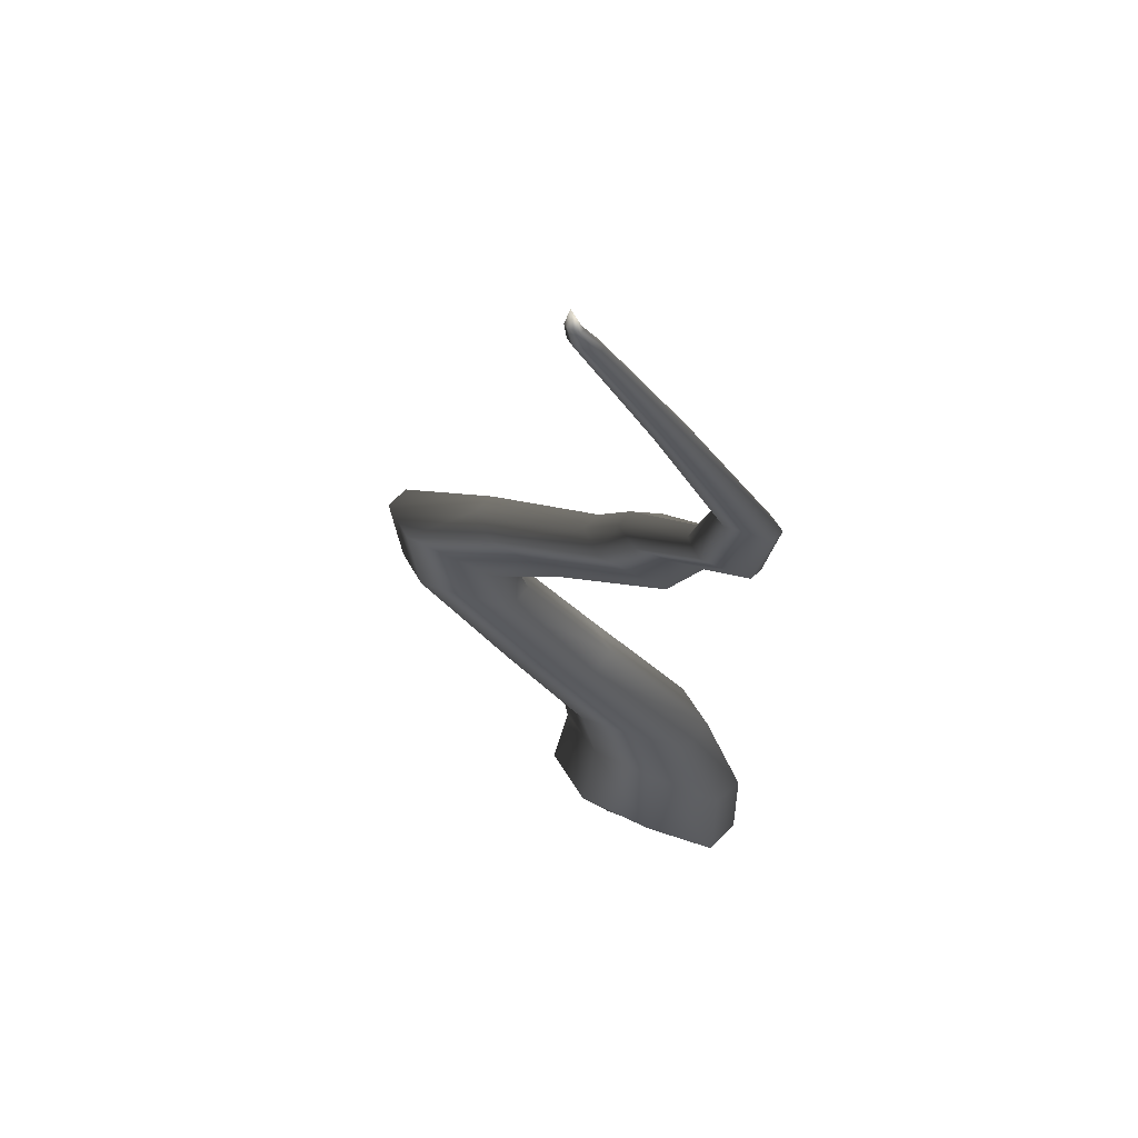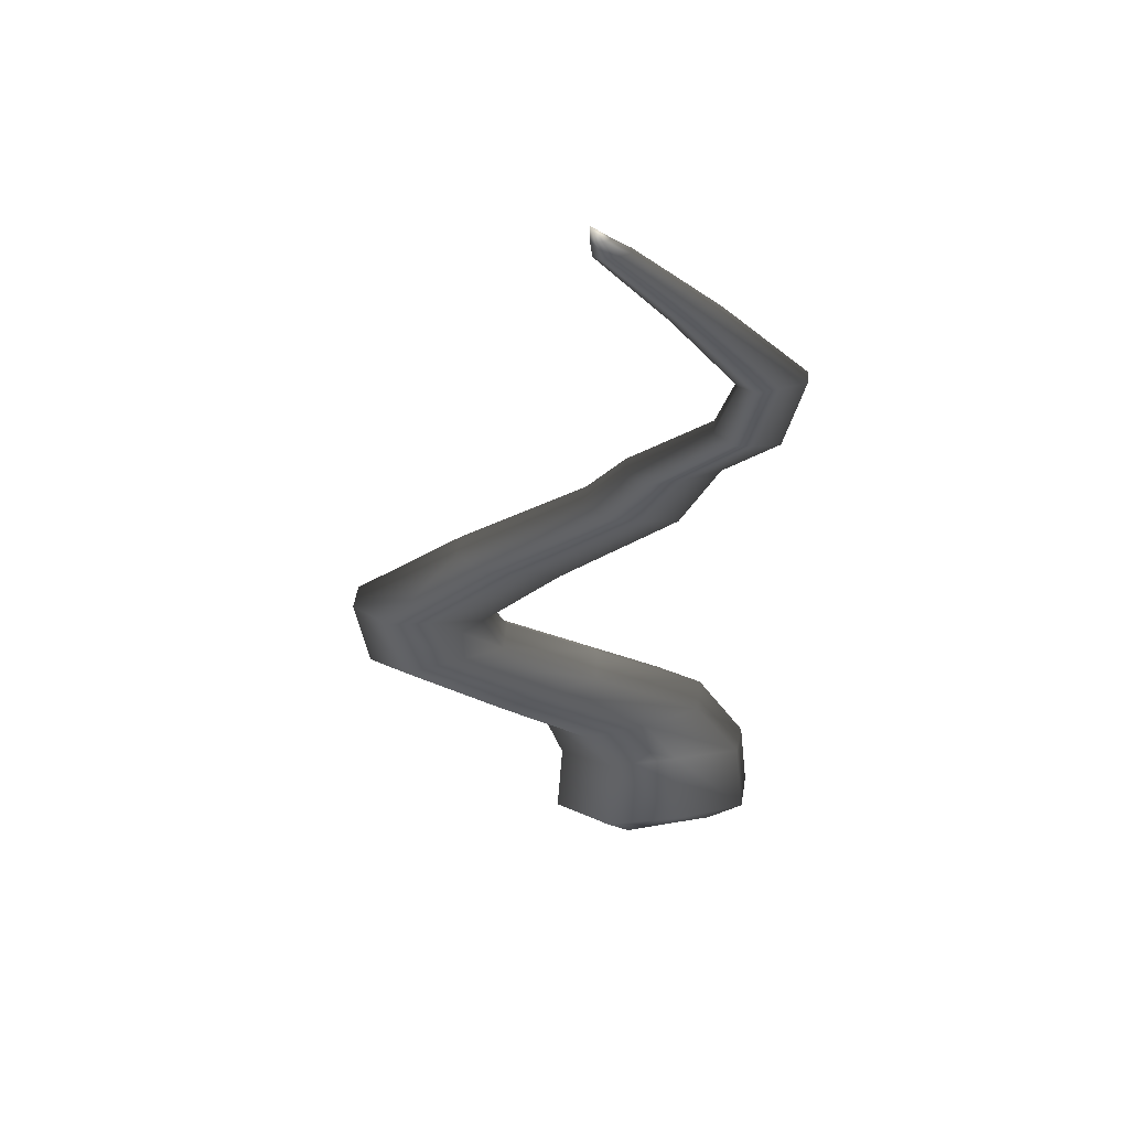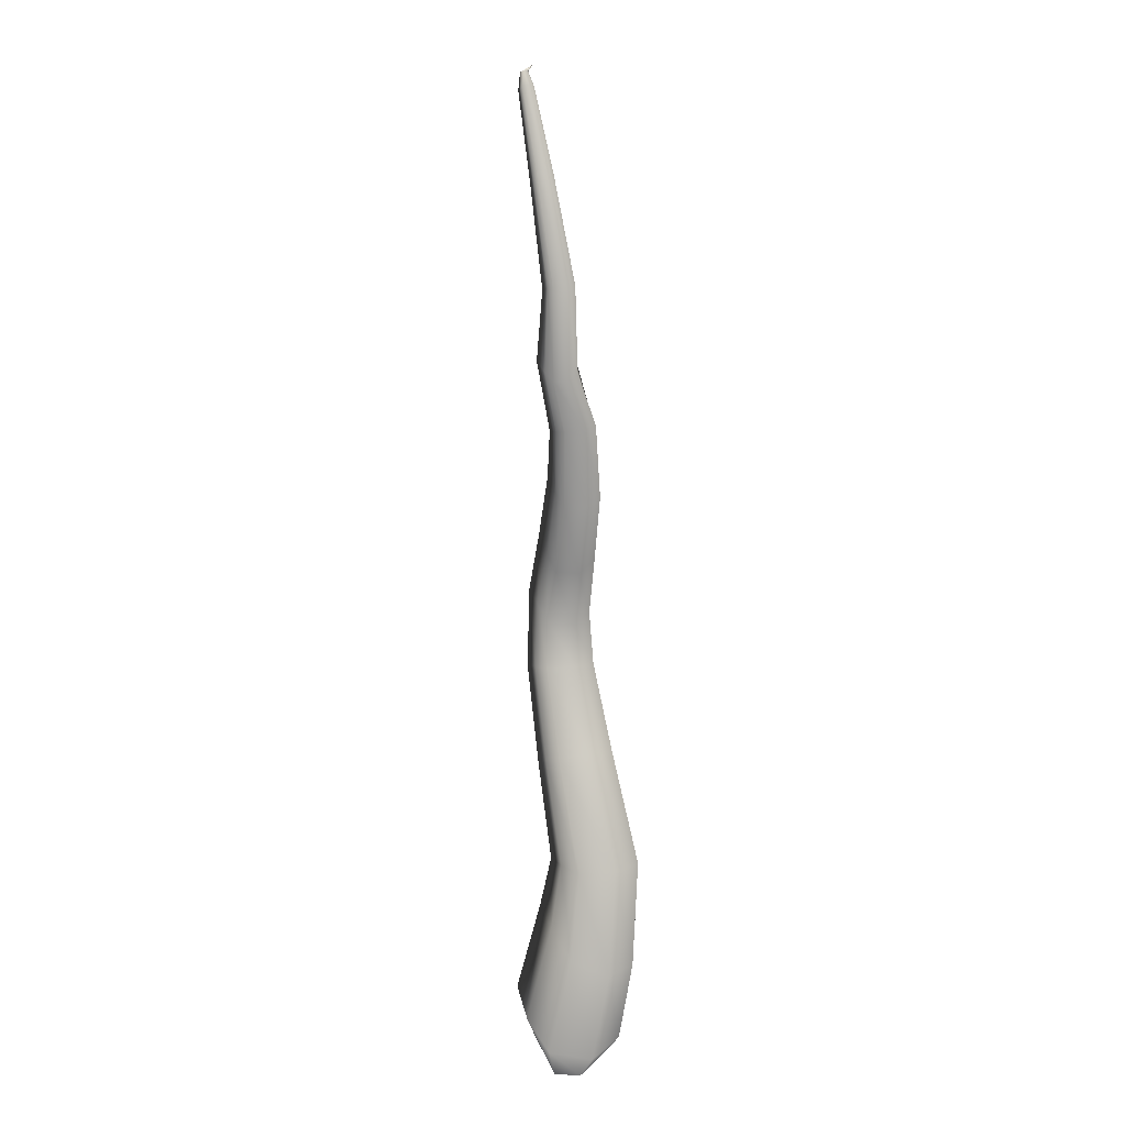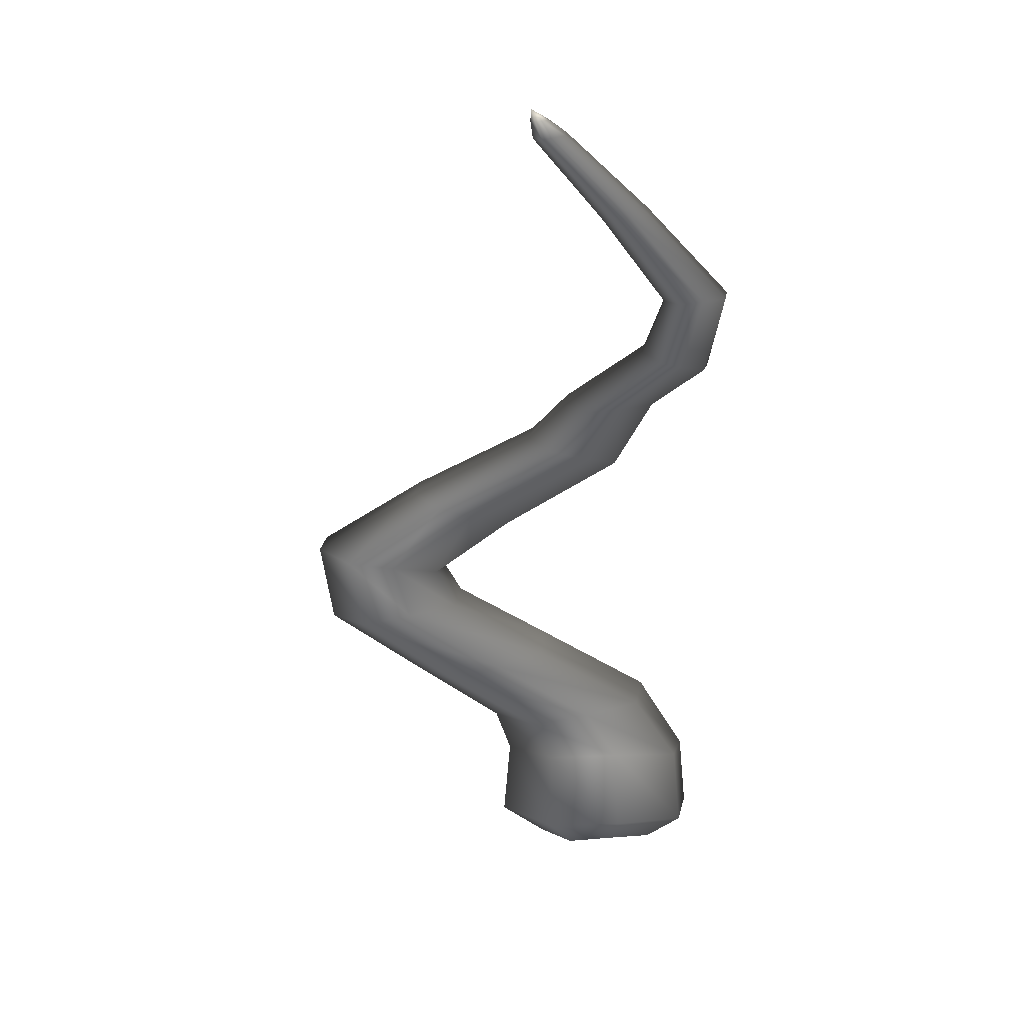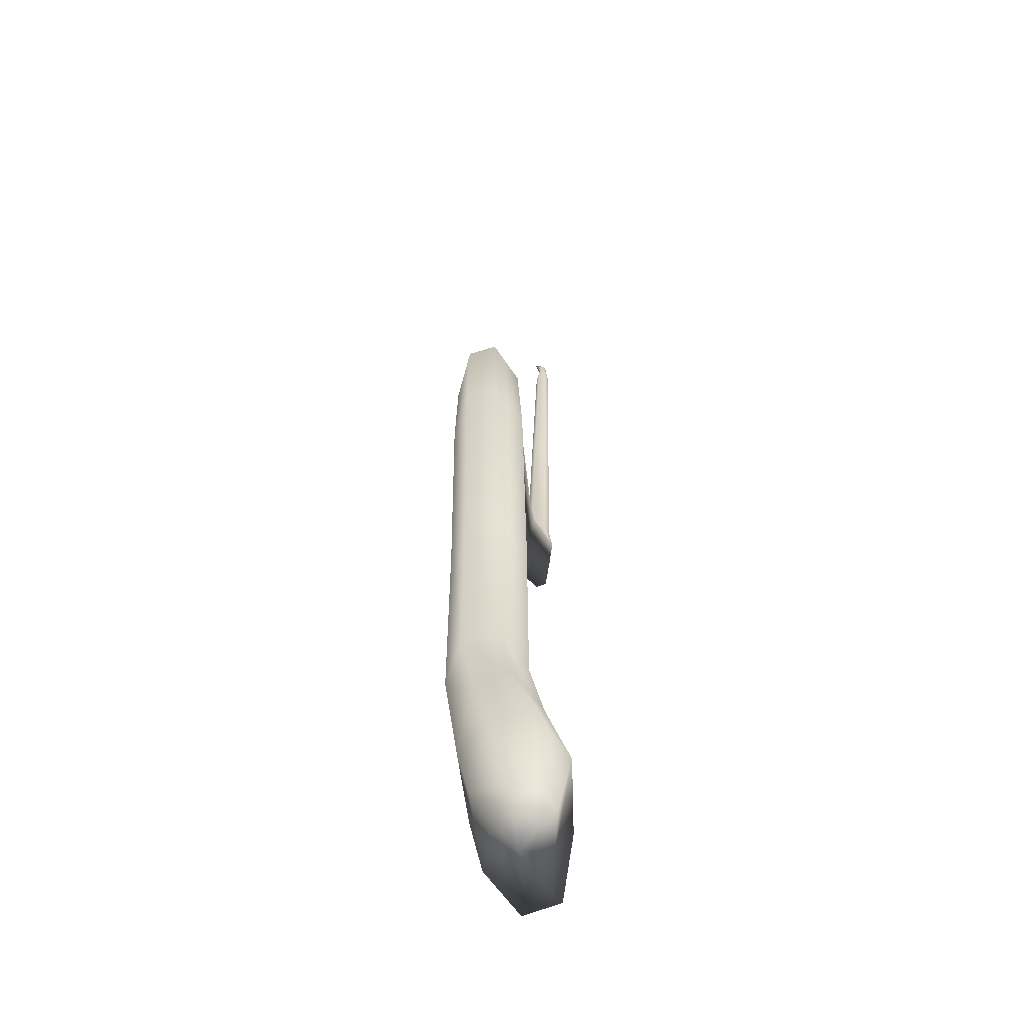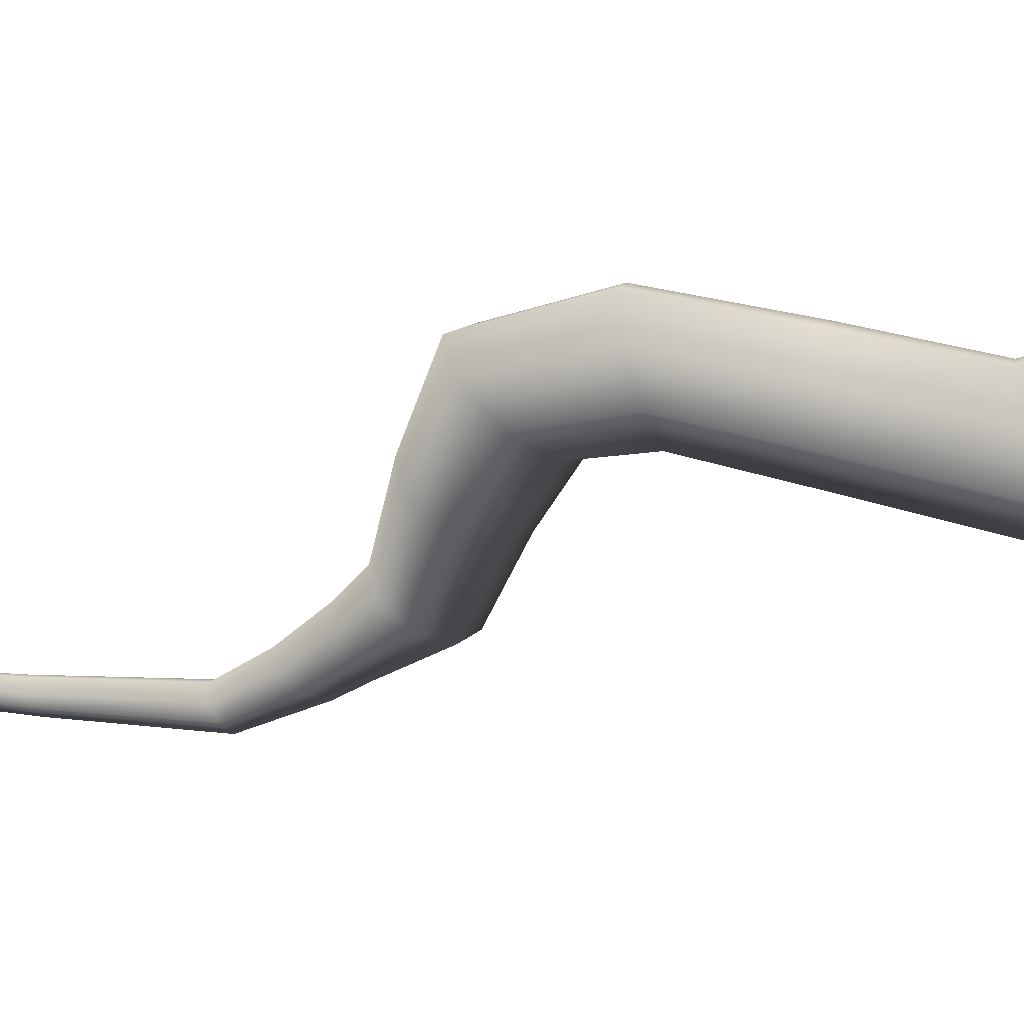
<metadata>
{"format":"obj","ext":"obj","renderer":"f3d","projection":"perspective","resolution":1024,"background":"white","views":[{"elev":61.2,"azim":-167.2,"up":"+Z"},{"elev":52.4,"azim":160.2,"up":"+Z"},{"elev":10.2,"azim":-111.7,"up":"+Z"},{"elev":35.2,"azim":164.7,"up":"+Z"},{"elev":-64.3,"azim":78.1,"up":"+Z"},{"elev":-41.3,"azim":114.5,"up":"+Y"}]}
</metadata>
<code>
g big_treebranchB
v 43.12 51.29 2788
v 0.8713 88.91 2768
v 11.59 77.71 2768
v 31.3 70.56 2767
v 48.45 71.66 2766
v 52.99 80.36 2765
v 42.27 91.57 2765
v 23.79 94.75 2767
v 5.413 97.61 2768
v -31.56 76.04 2723
v 11.59 77.71 2768
v 0.8713 88.91 2768
v -51.88 97.84 2725
v 5.447 62.34 2718
v 31.3 70.56 2767
v 37.45 64.75 2713
v 48.45 71.66 2766
v 31.3 70.56 2767
v 5.447 62.34 2718
v 45.7 81.87 2711
v 52.99 80.36 2765
v 48.45 71.66 2766
v 25.37 103.7 2713
v 42.27 91.57 2765
v -9.092 109.2 2718
v 23.79 94.75 2767
v -43.63 115 2723
v 5.413 97.61 2768
v -267.5 107.8 2470
v -31.56 76.04 2723
v -51.88 97.84 2725
v -296.7 139.5 2473
v -214.8 88.06 2461
v 5.447 62.34 2718
v -169.4 91.8 2452
v 37.45 64.75 2713
v 5.447 62.34 2718
v -214.8 88.06 2461
v -157.9 116.9 2448
v 45.7 81.87 2711
v 37.45 64.75 2713
v -187 148.6 2451
v 25.37 103.7 2713
v -236.6 158.1 2460
v -9.092 109.2 2718
v -285.2 164.6 2469
v -43.63 115 2723
v -511 141.1 2173
v -550.8 183 2176
v -438.3 114.5 2167
v -375.2 118.8 2159
v -169.4 91.8 2452
v -438.3 114.5 2167
v -358.6 151.5 2156
v -398.3 193.5 2159
v -466.2 204.5 2166
v -534.2 215.7 2172
v -467.8 116.3 1934
v -510.2 164.4 1915
v -388.8 89.67 1961
v -319.6 100 1979
v -375.2 118.8 2159
v -388.8 89.67 1961
v -300.6 141.3 1978
v -343 189.3 1959
v -414.7 192.5 1932
v -487.8 194.7 1914
v -313.1 -2.816 1766
v -374 59.36 1765
v -204.3 -42.16 1758
v -111.4 -35.64 1747
v -319.6 100 1979
v -204.3 -42.16 1758
v -88.78 12.94 1739
v -149.7 75.12 1738
v -252.6 95.3 1746
v -351.5 107.9 1757
v -222.4 -54.65 1546
v -278.1 13.64 1522
v -111.5 -96.09 1580
v -10.39 -86.41 1606
v -111.4 -35.64 1747
v -111.5 -96.09 1580
v 21.72 -31.27 1608
v -34 37.01 1584
v -136.2 50.52 1550
v -246 68.77 1524
v 116.6 -178.4 1295
v 55.67 -101 1267
v 237.7 -224.4 1338
v 348.1 -212.2 1371
v 237.7 -224.4 1338
v 383.1 -148.9 1375
v 322.2 -71.56 1348
v 211 -57.72 1305
v 90.66 -37.73 1271
v 372.5 -266.9 1073
v 288.8 -175.5 1057
v 528.6 -324.5 1103
v 665.6 -314.8 1128
v 528.6 -324.5 1103
v 703.3 -243.3 1134
v 619.5 -151.9 1118
v 473.4 -126.4 1089
v 326.4 -104 1063
v 317.3 -258.6 915.1
v 228.9 -158 930.7
v 483.7 -321.7 884.4
v 630.5 -310.2 856.8
v 483.7 -321.7 884.4
v 671.8 -231 848.3
v 583.4 -130.4 863.9
v 427.1 -99.55 894.9
v 270.2 -78.79 922.2
v 29.48 -202.5 701.8
v -60.58 -93.35 724.1
v 194.9 -268.4 653.5
v 338.8 -252.4 607.6
v 630.5 -310.2 856.8
v 483.7 -321.7 884.4
v 194.9 -268.4 653.5
v 376.8 -163.8 590.9
v 286.8 -54.68 613.3
v 131.3 -21.02 661.9
v -22.52 -4.838 707.5
v -305.2 -146.7 443.3
v -412.3 -26.88 463.8
v -106.5 -220.6 405.5
v 67.57 -205.1 372.5
v -106.5 -220.6 405.5
v 114.9 -109.4 363.7
v 7.82 10.45 384.2
v -181 52.06 422.4
v -365 68.8 455
v -426.4 -77.78 178.1
v -551.9 49.97 204.9
v -190.2 -162.9 175.8
v 18.3 -155.5 199.2
v 67.57 -205.1 372.5
v -190.2 -162.9 175.8
v 76.94 -59.89 234.7
v -48.62 67.86 261.5
v -274.8 120.8 264.2
v -493.3 145.5 240.4
v -424.6 -35.58 -42.63
v -561.7 106.6 -35.18
v -170 -127.5 -39.9
v 53.1 -115.3 -28.59
v -170 -127.5 -39.9
v 113.9 -6.166 -15.33
v -23.09 136 -7.875
v -267.7 195.8 -10.25
v -500.8 215.8 -21.91
v -354.5 6.544 -138.6
v -424.6 -35.58 -42.63
v -561.7 106.6 -35.18
v -438.4 93.55 -137.5
v -199.4 -49.31 -139.3
v -170 -127.5 -39.9
v -63.95 -41.29 -139.2
v 53.1 -115.3 -28.59
v -170 -127.5 -39.9
v -199.4 -49.31 -139.3
v -27.44 25.91 -138.3
v 113.9 -6.166 -15.33
v -111.3 112.9 -137.3
v -23.09 136 -7.875
v -256.4 136.6 -136.2
v -267.7 195.8 -10.25
v -401.9 160.7 -136.7
v -500.8 215.8 -21.91
v -438.4 93.55 -137.5
v -230.5 29.7 -186.1
v -354.5 6.544 -138.6
v -199.4 -49.31 -139.3
v -63.95 -41.29 -139.2
v -27.44 25.91 -138.3
v -111.3 112.9 -137.3
v -256.4 136.6 -136.2
v -401.9 160.7 -136.7
f 18 16 17
f 16 18 19
f 20 22 16
f 22 20 21
f 23 21 20
f 21 23 24
f 25 24 23
f 24 25 26
f 27 26 25
f 26 27 28
f 13 28 27
f 28 13 12
f 10 12 13
f 12 10 11
f 14 11 10
f 11 14 15
f 148 150 138
f 141 138 150
f 138 141 129
f 131 129 141
f 129 131 118
f 122 118 131
f 118 122 109
f 111 109 122
f 109 111 100
f 102 100 111
f 100 102 91
f 93 91 102
f 91 93 81
f 84 81 93
f 81 84 71
f 74 71 84
f 71 74 61
f 64 61 74
f 123 122 132
f 131 132 122
f 132 131 142
f 141 142 131
f 142 141 151
f 150 151 141
f 124 123 133
f 132 133 123
f 133 132 143
f 142 143 132
f 143 142 152
f 151 152 142
f 125 124 134
f 133 134 124
f 134 133 144
f 143 144 133
f 144 143 153
f 152 153 143
f 116 125 127
f 134 127 125
f 127 134 136
f 144 136 134
f 136 144 146
f 153 146 144
f 115 116 126
f 127 126 116
f 126 127 135
f 136 135 127
f 135 136 145
f 146 145 136
f 117 115 128
f 126 128 115
f 128 126 137
f 135 137 126
f 137 135 147
f 145 147 135
f 31 47 32
f 46 32 47
f 32 46 49
f 57 49 46
f 49 57 59
f 67 59 57
f 59 67 69
f 77 69 67
f 69 77 79
f 87 79 77
f 79 87 89
f 96 89 87
f 89 96 98
f 105 98 96
f 98 105 107
f 114 107 105
f 107 114 116
f 125 116 114
f 47 45 46
f 44 46 45
f 46 44 57
f 56 57 44
f 57 56 67
f 66 67 56
f 67 66 77
f 76 77 66
f 77 76 87
f 86 87 76
f 87 86 96
f 95 96 86
f 96 95 105
f 104 105 95
f 105 104 114
f 113 114 104
f 114 113 125
f 124 125 113
f 45 43 44
f 42 44 43
f 44 42 56
f 55 56 42
f 56 55 66
f 65 66 55
f 66 65 76
f 75 76 65
f 76 75 86
f 85 86 75
f 86 85 95
f 94 95 85
f 95 94 104
f 103 104 94
f 104 103 113
f 112 113 103
f 113 112 124
f 123 124 112
f 43 40 42
f 39 42 40
f 42 39 55
f 54 55 39
f 55 54 65
f 64 65 54
f 65 64 75
f 74 75 64
f 75 74 85
f 84 85 74
f 85 84 94
f 93 94 84
f 94 93 103
f 102 103 93
f 103 102 112
f 111 112 102
f 112 111 123
f 122 123 111
f 61 64 51
f 54 51 64
f 51 54 35
f 39 35 54
f 35 39 41
f 40 41 39
f 37 35 36
f 35 37 38
f 38 51 52
f 51 38 53
f 53 61 62
f 61 53 63
f 63 71 72
f 71 63 73
f 82 73 81
f 83 81 73
f 81 83 91
f 92 91 83
f 91 92 100
f 101 100 92
f 100 101 109
f 110 109 101
f 30 31 29
f 32 29 31
f 29 32 48
f 49 48 32
f 48 49 58
f 59 58 49
f 58 59 68
f 69 68 59
f 68 69 78
f 79 78 69
f 78 79 88
f 89 88 79
f 88 89 97
f 98 97 89
f 97 98 106
f 107 106 98
f 106 107 115
f 116 115 107
f 34 30 33
f 29 33 30
f 33 29 50
f 48 50 29
f 50 48 60
f 58 60 48
f 60 58 70
f 68 70 58
f 70 68 80
f 78 80 68
f 80 78 90
f 88 90 78
f 90 88 99
f 97 99 88
f 99 97 108
f 106 108 97
f 108 106 117
f 115 117 106
f 160 162 163
f 162 160 161
f 164 161 160
f 161 164 165
f 166 165 164
f 165 166 167
f 168 167 166
f 167 168 169
f 170 169 168
f 169 170 171
f 157 171 170
f 171 157 156
f 154 156 157
f 156 154 155
f 158 155 154
f 155 158 159
f 173 172 180
f 172 173 174
f 175 174 173
f 175 173 176
f 177 176 173
f 173 178 177
f 178 173 179
f 180 179 173
f 119 120 118
f 121 118 120
f 118 121 129
f 130 129 121
f 139 130 138
f 140 138 130
f 138 140 148
f 149 148 140
f 9 2 1
f 3 1 2
f 1 3 4
f 5 1 4
f 1 5 6
f 6 7 1
f 8 1 7
f 1 8 9

</code>
